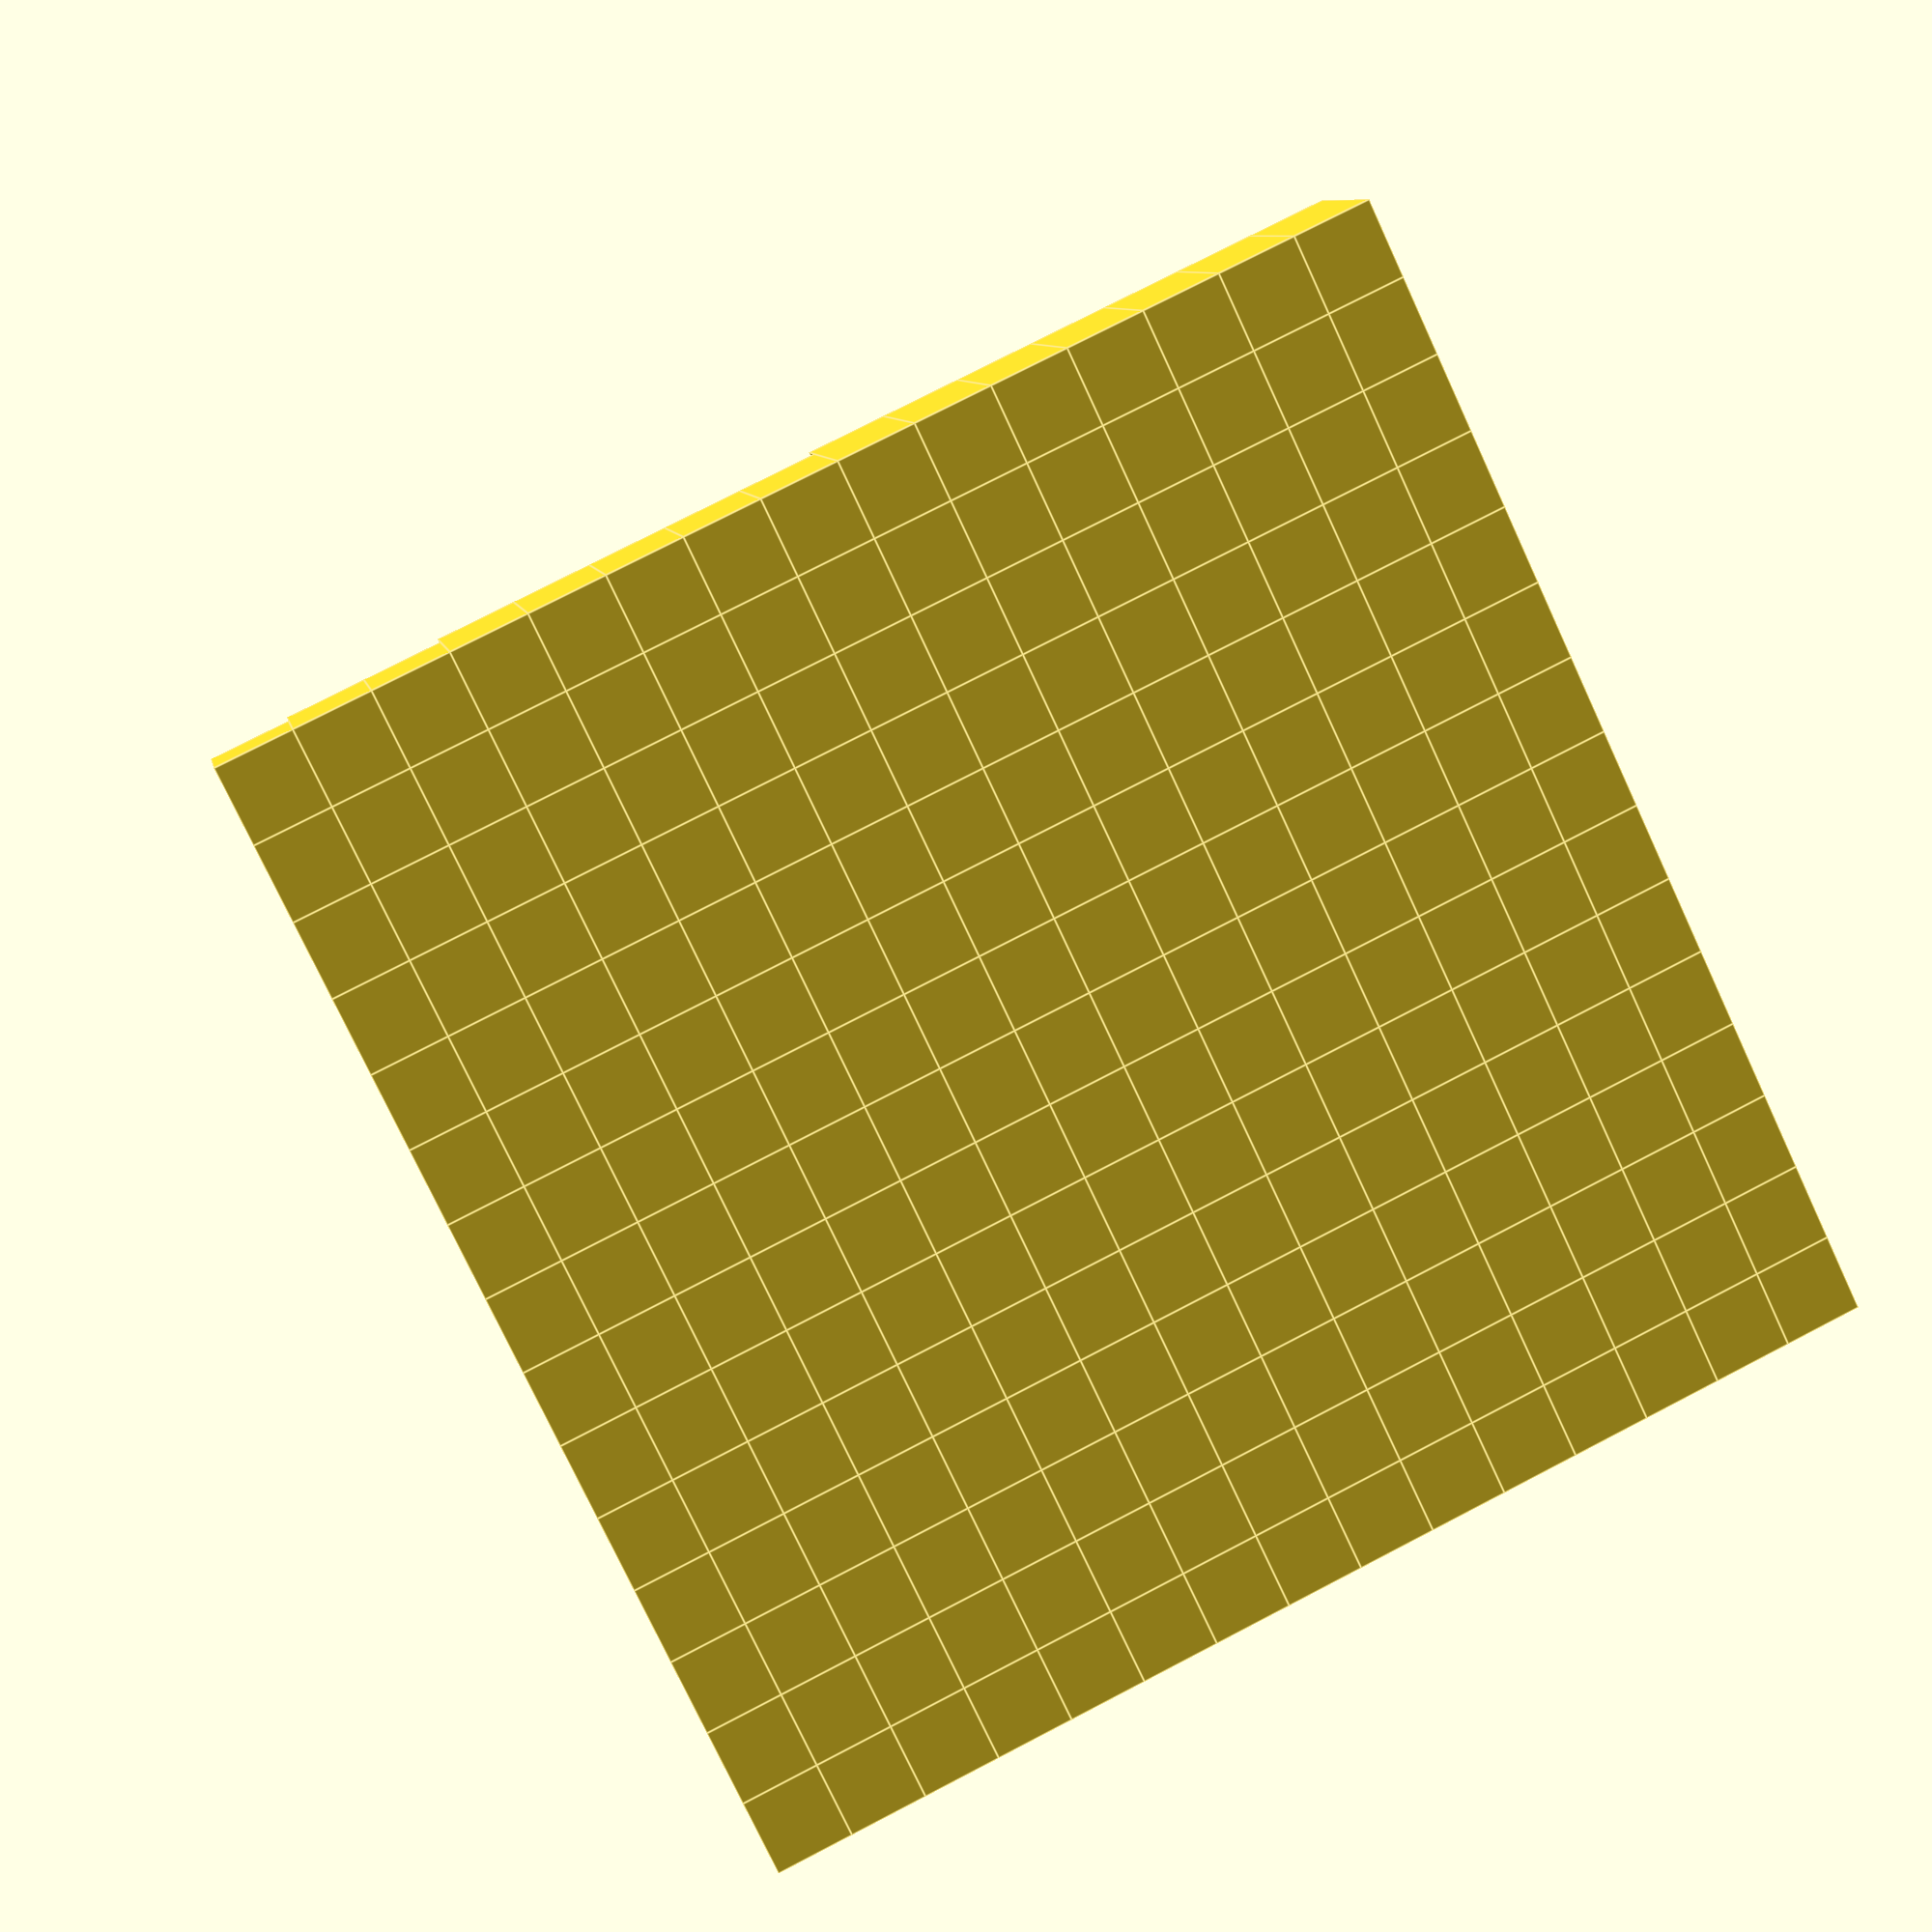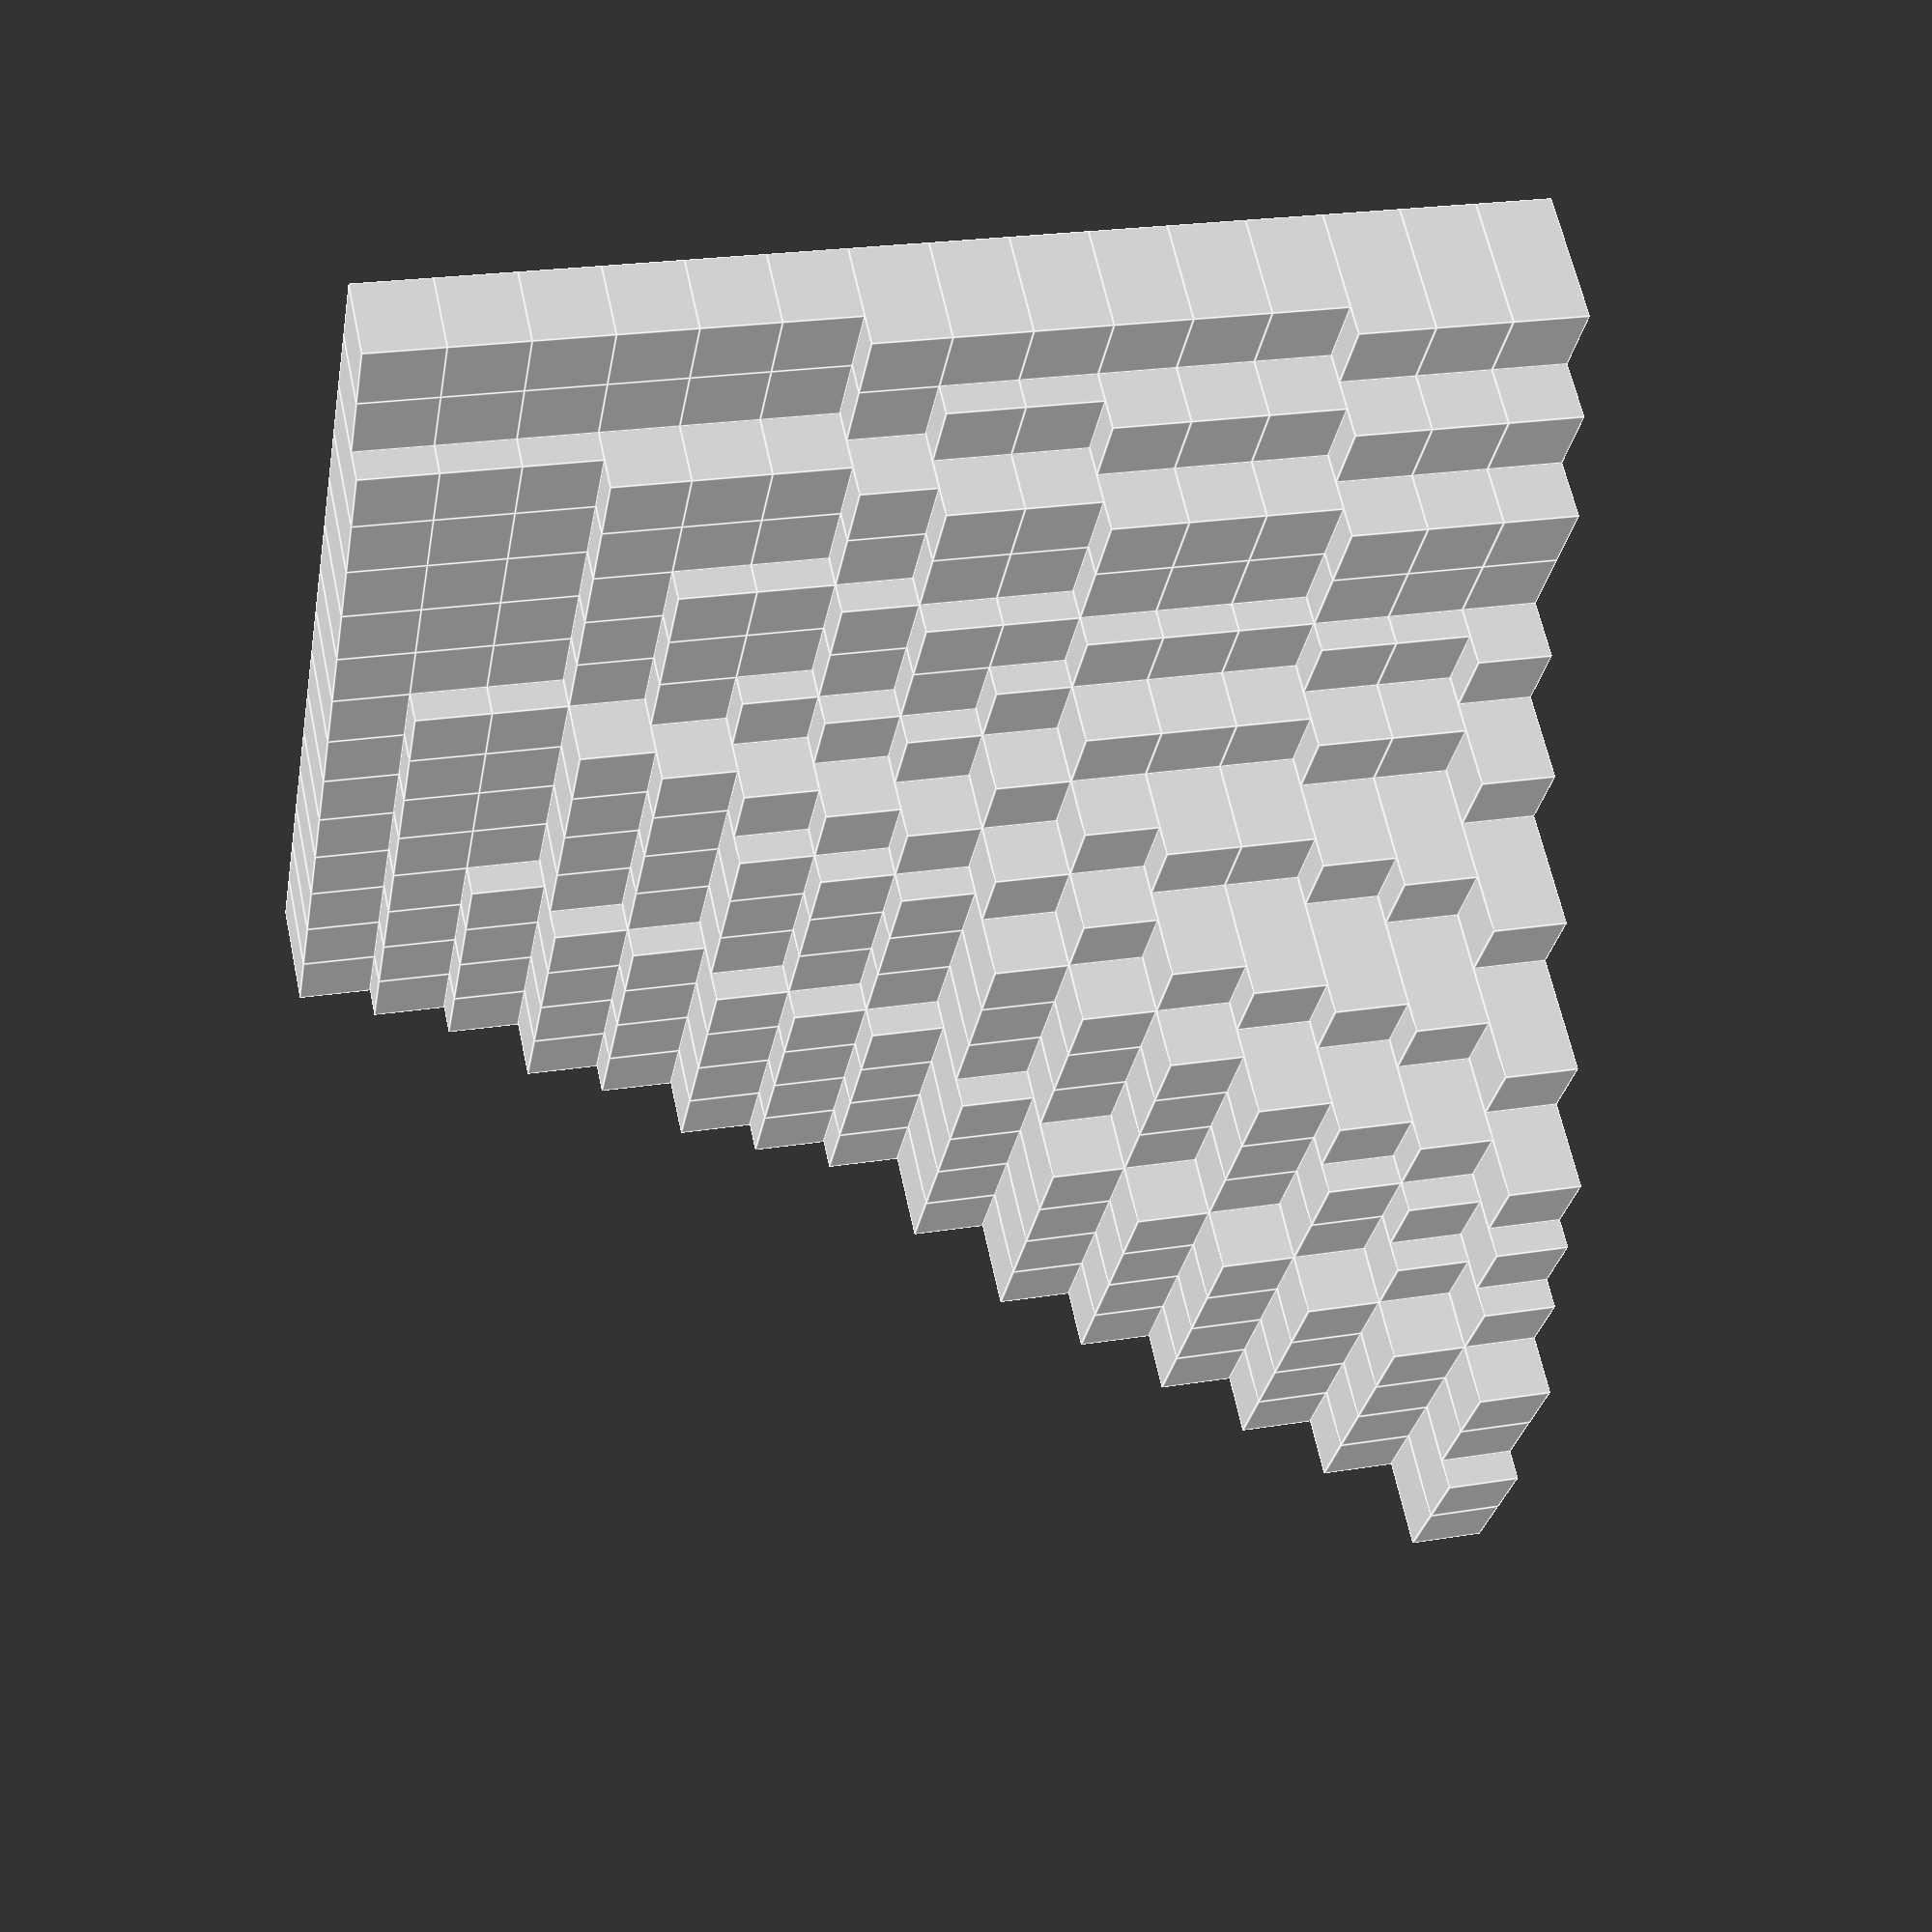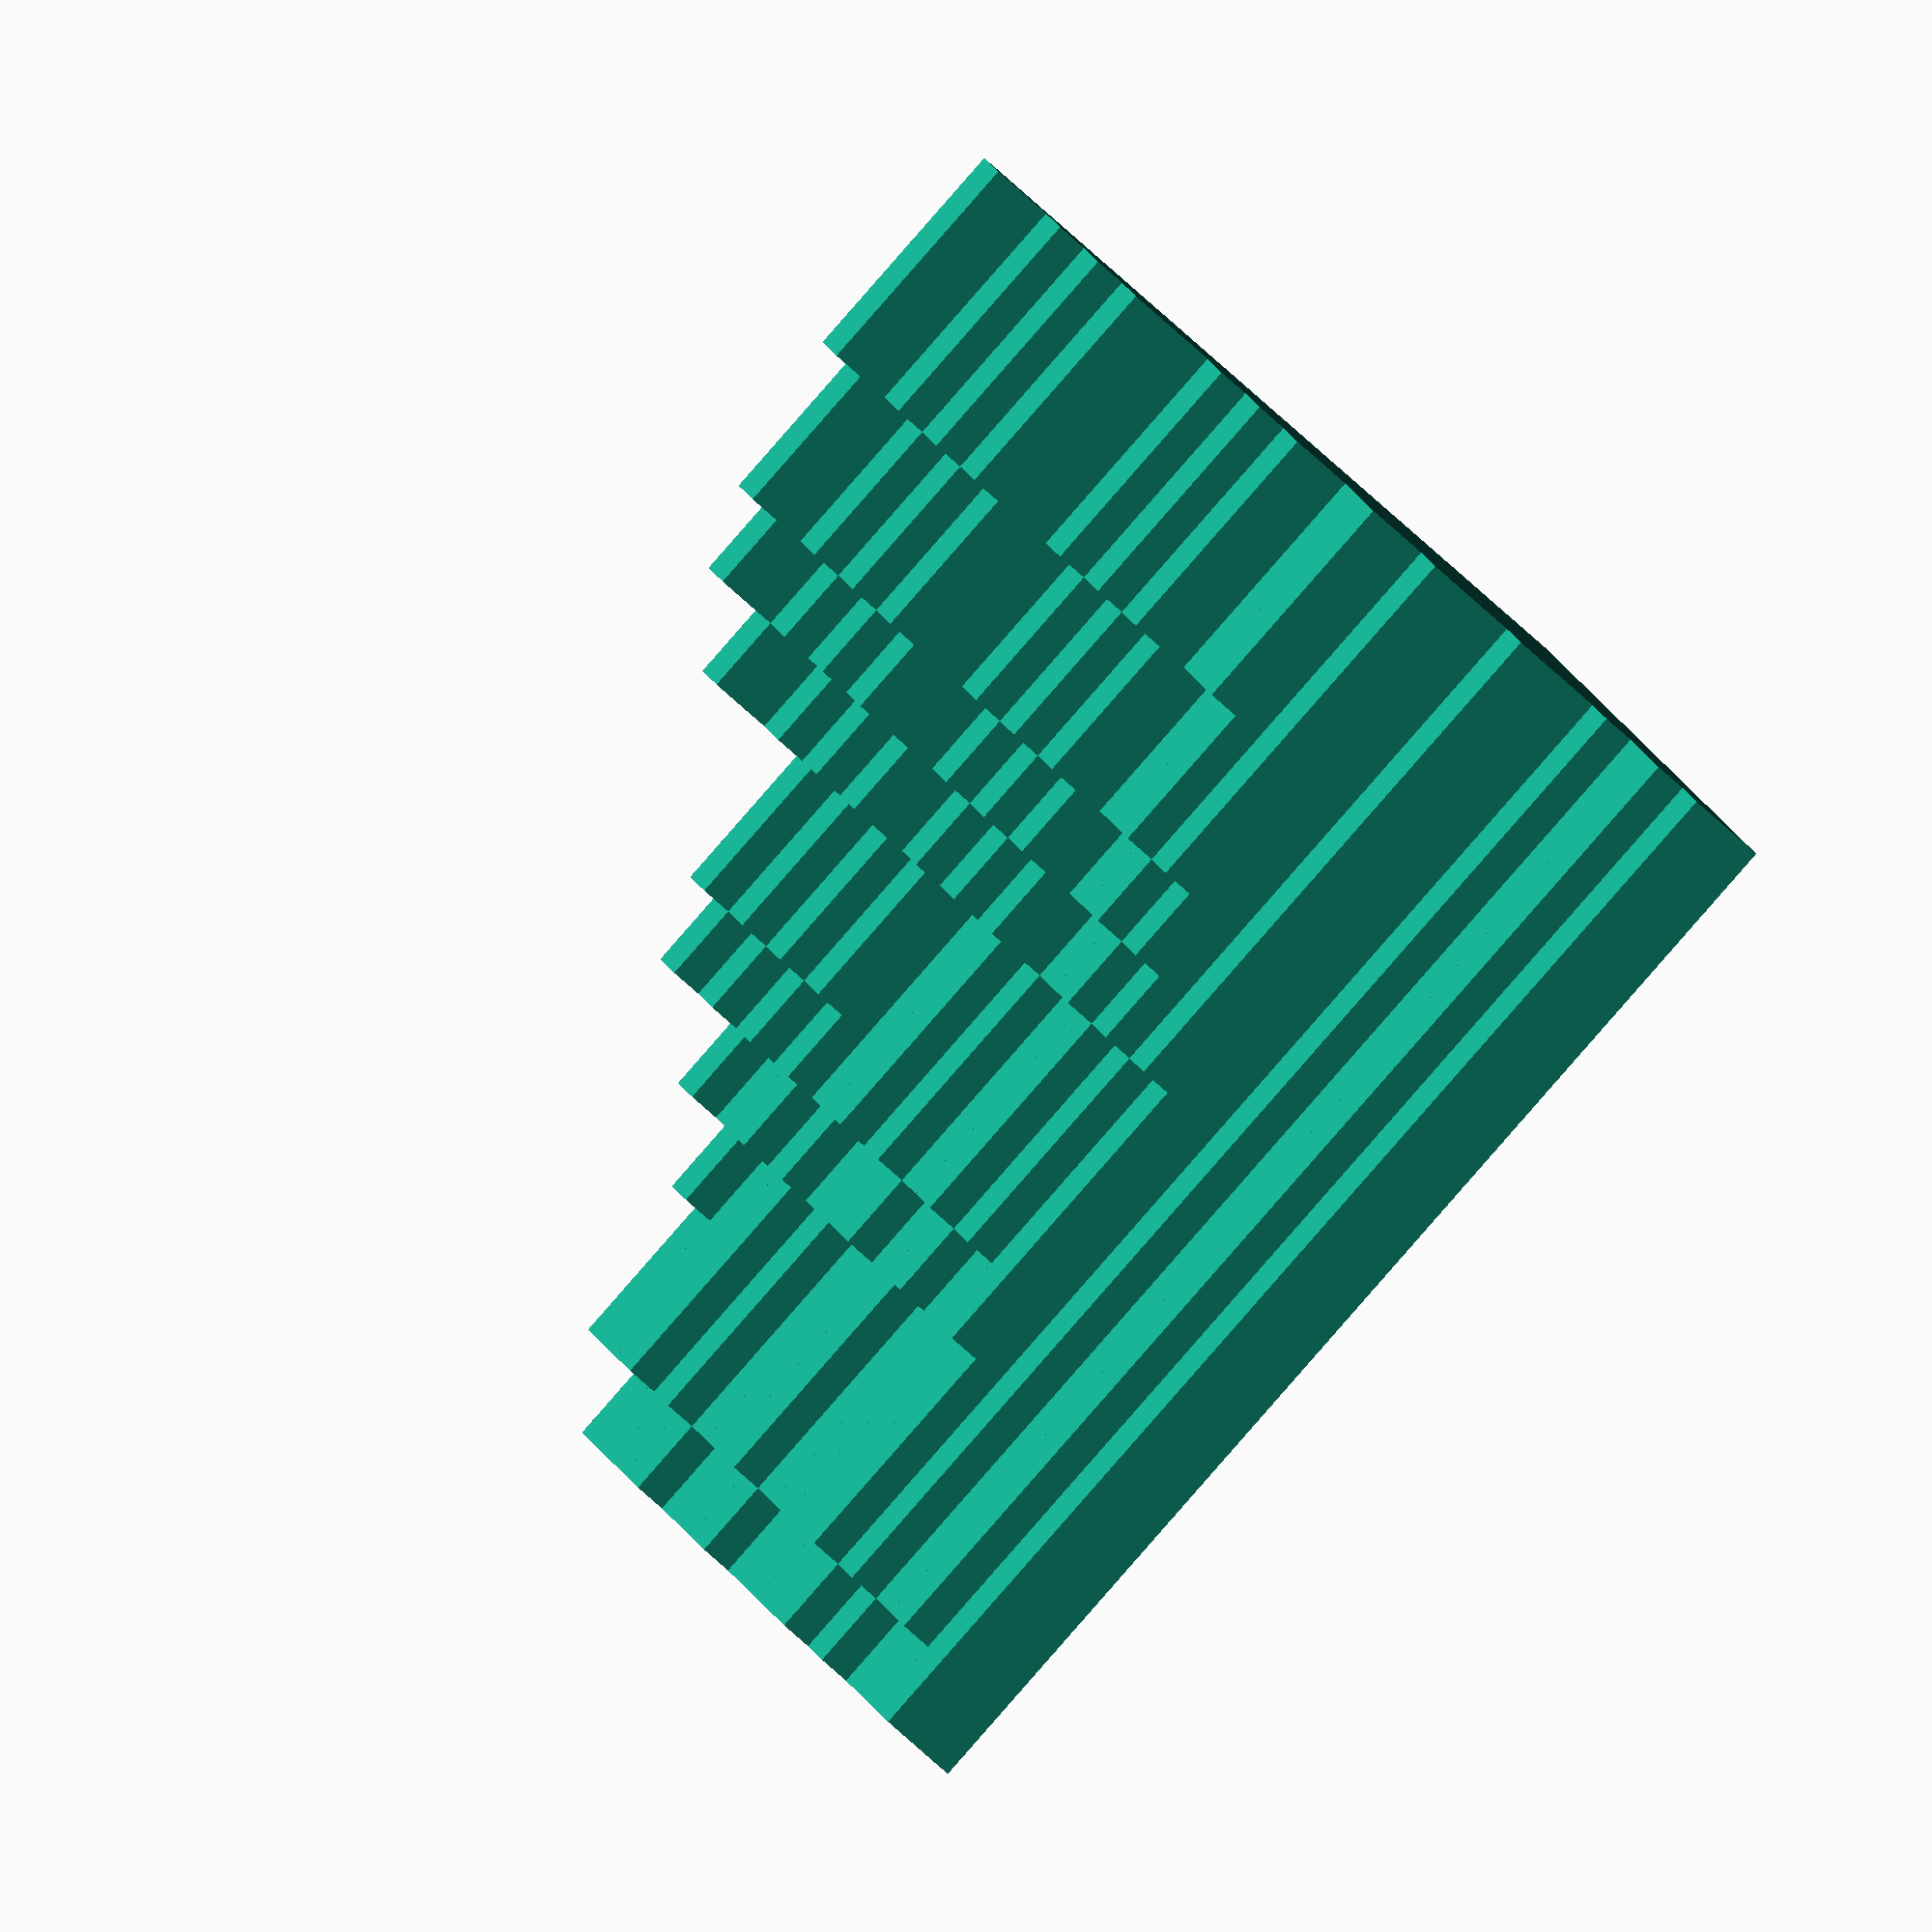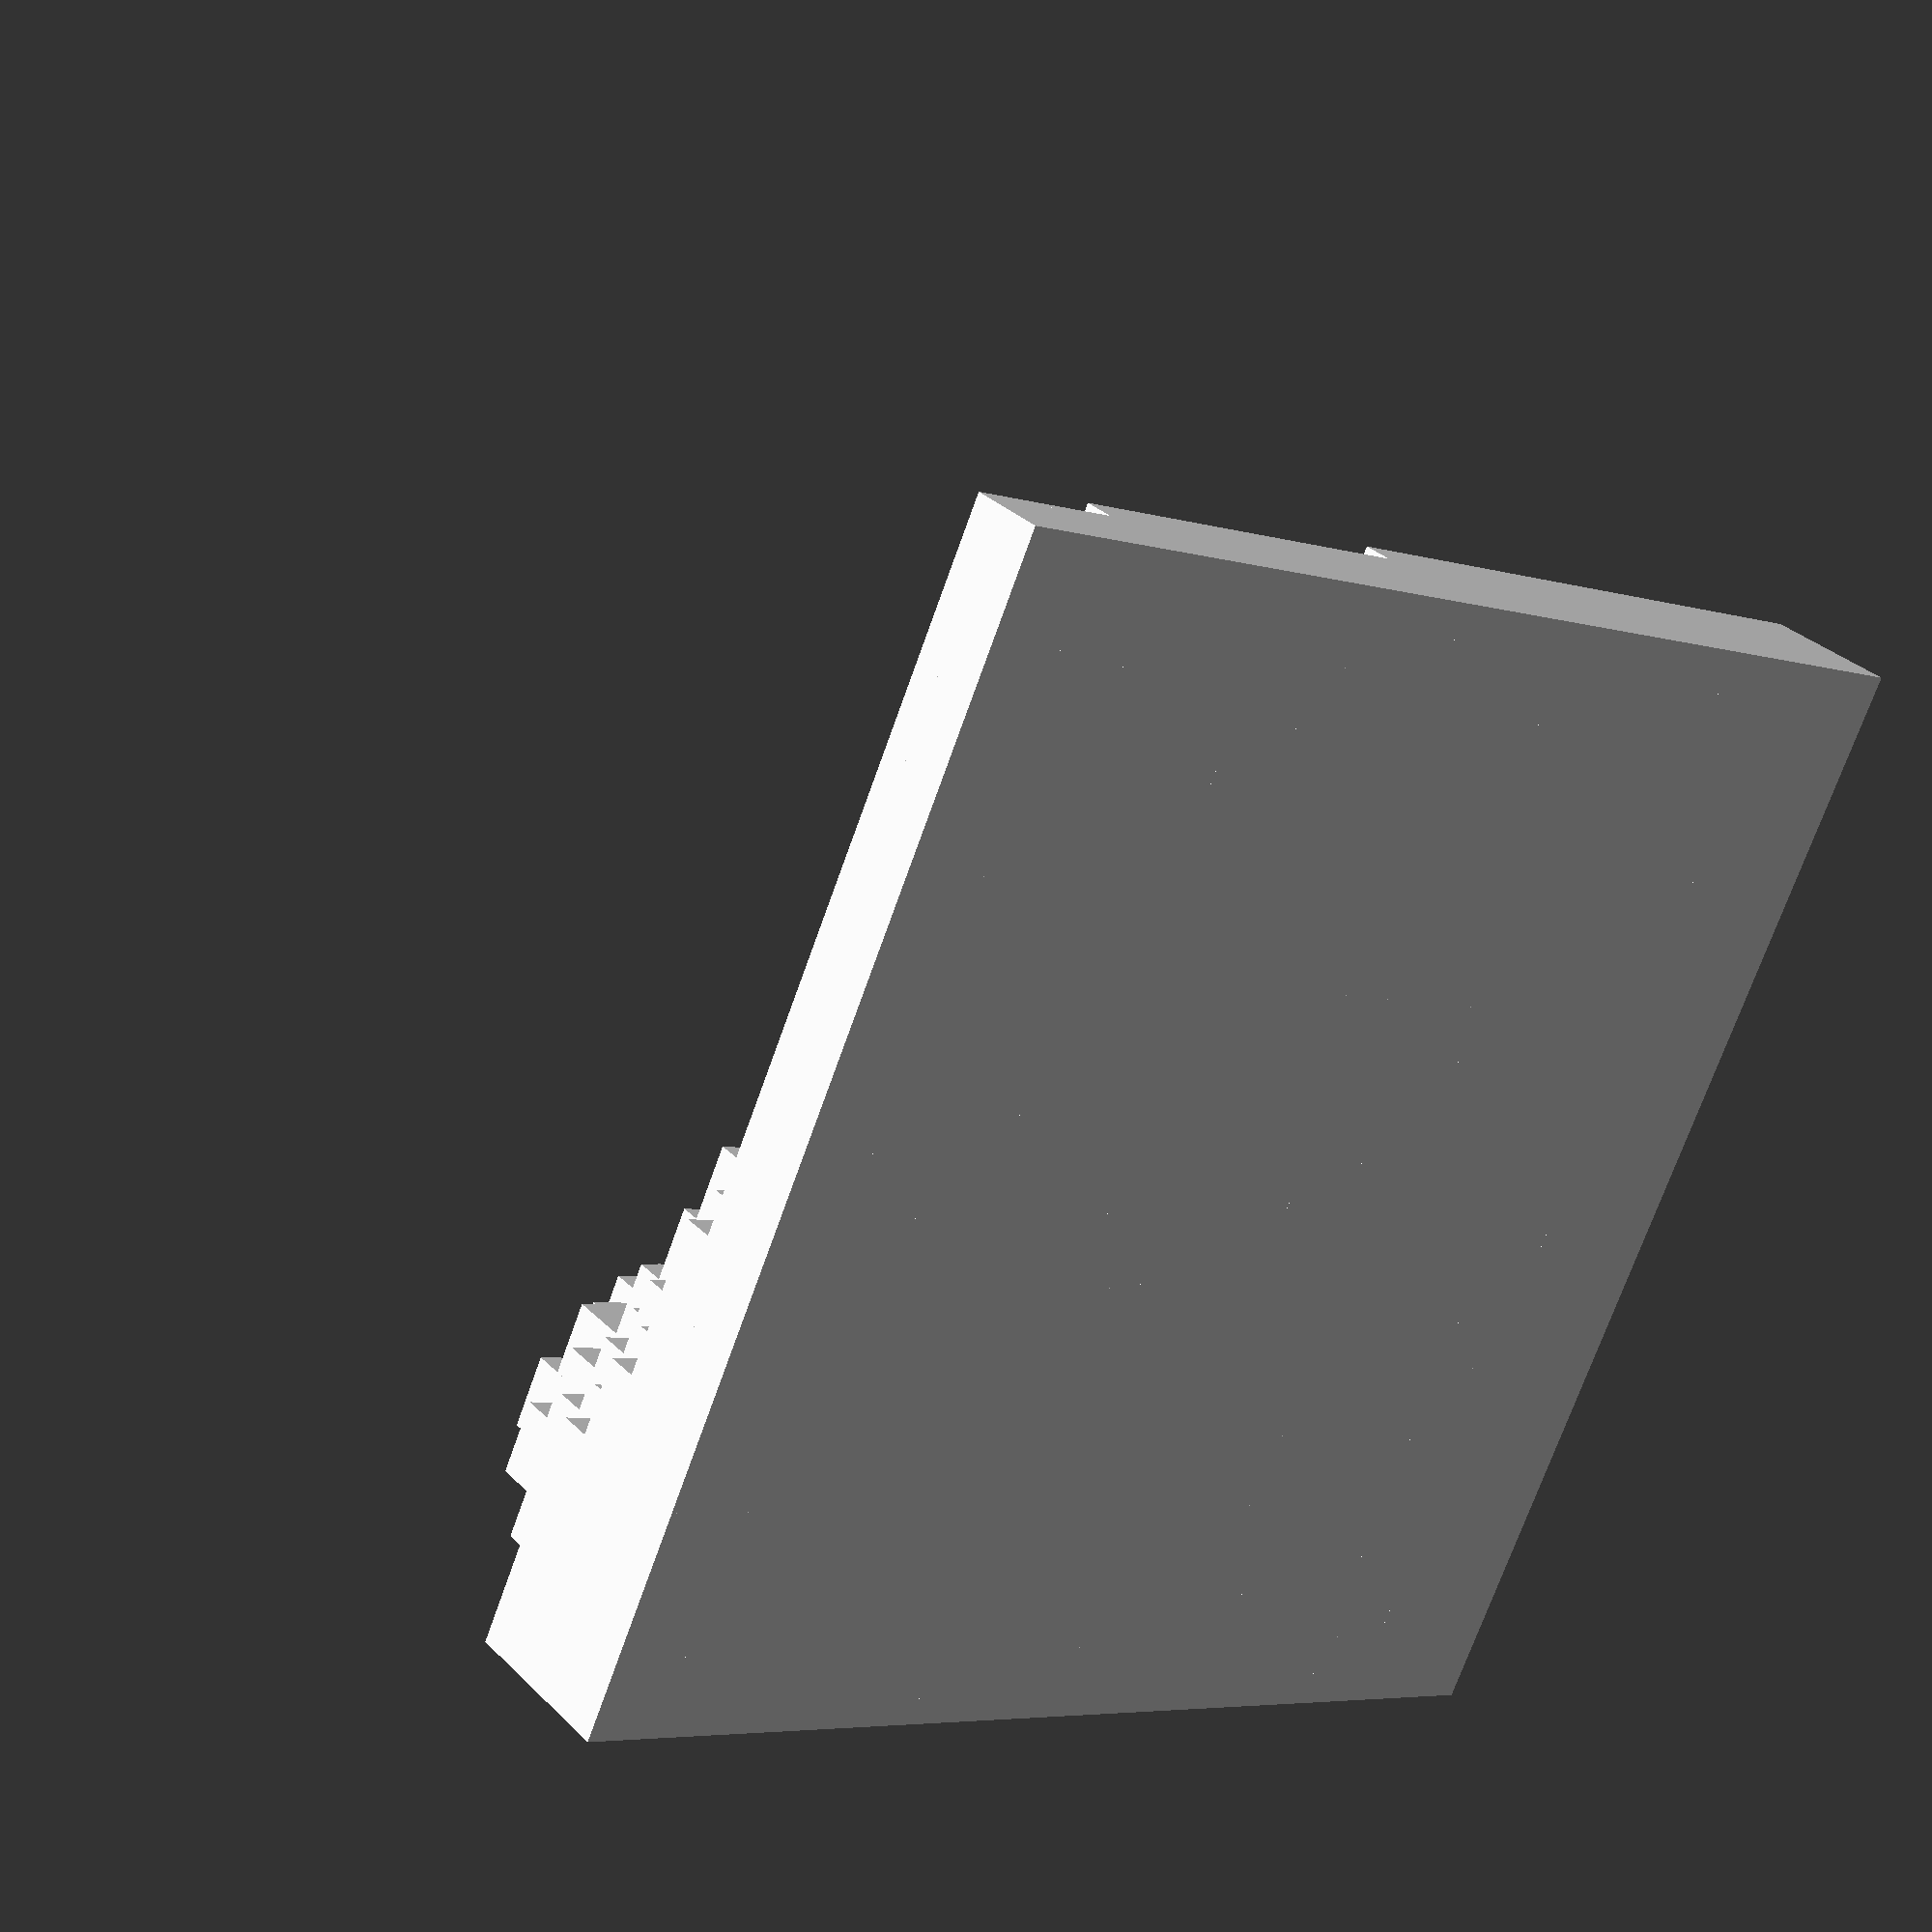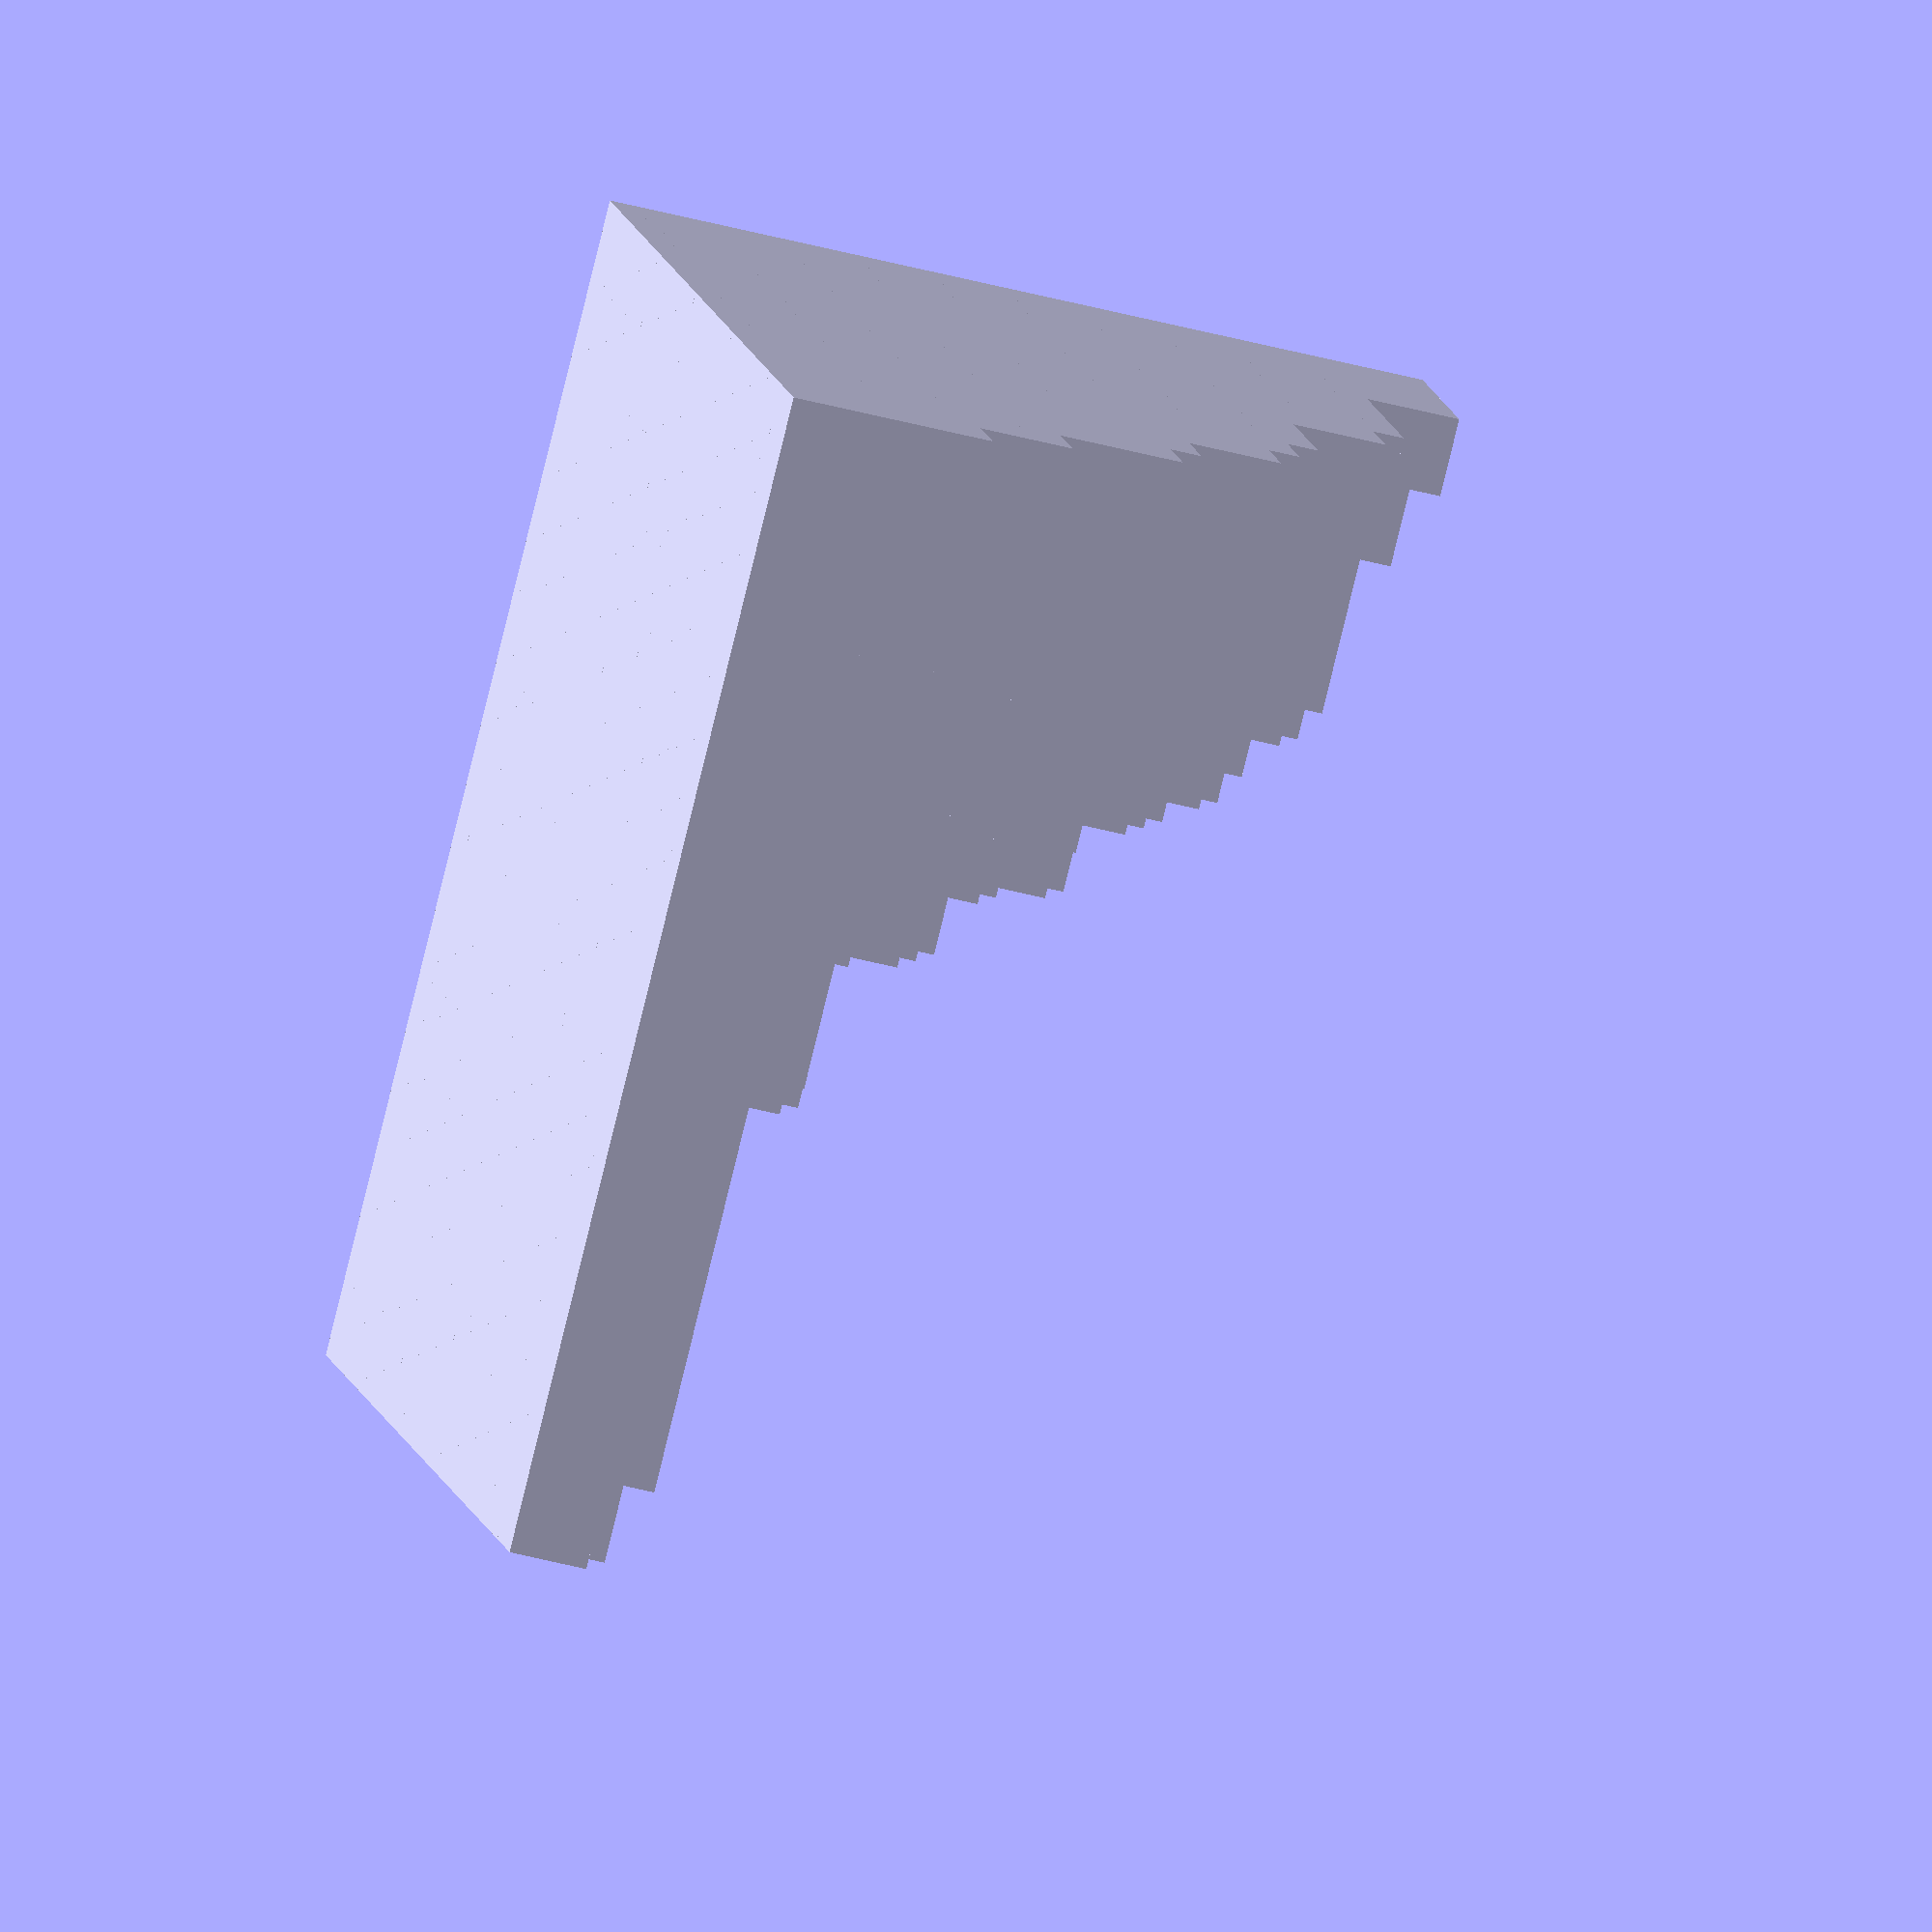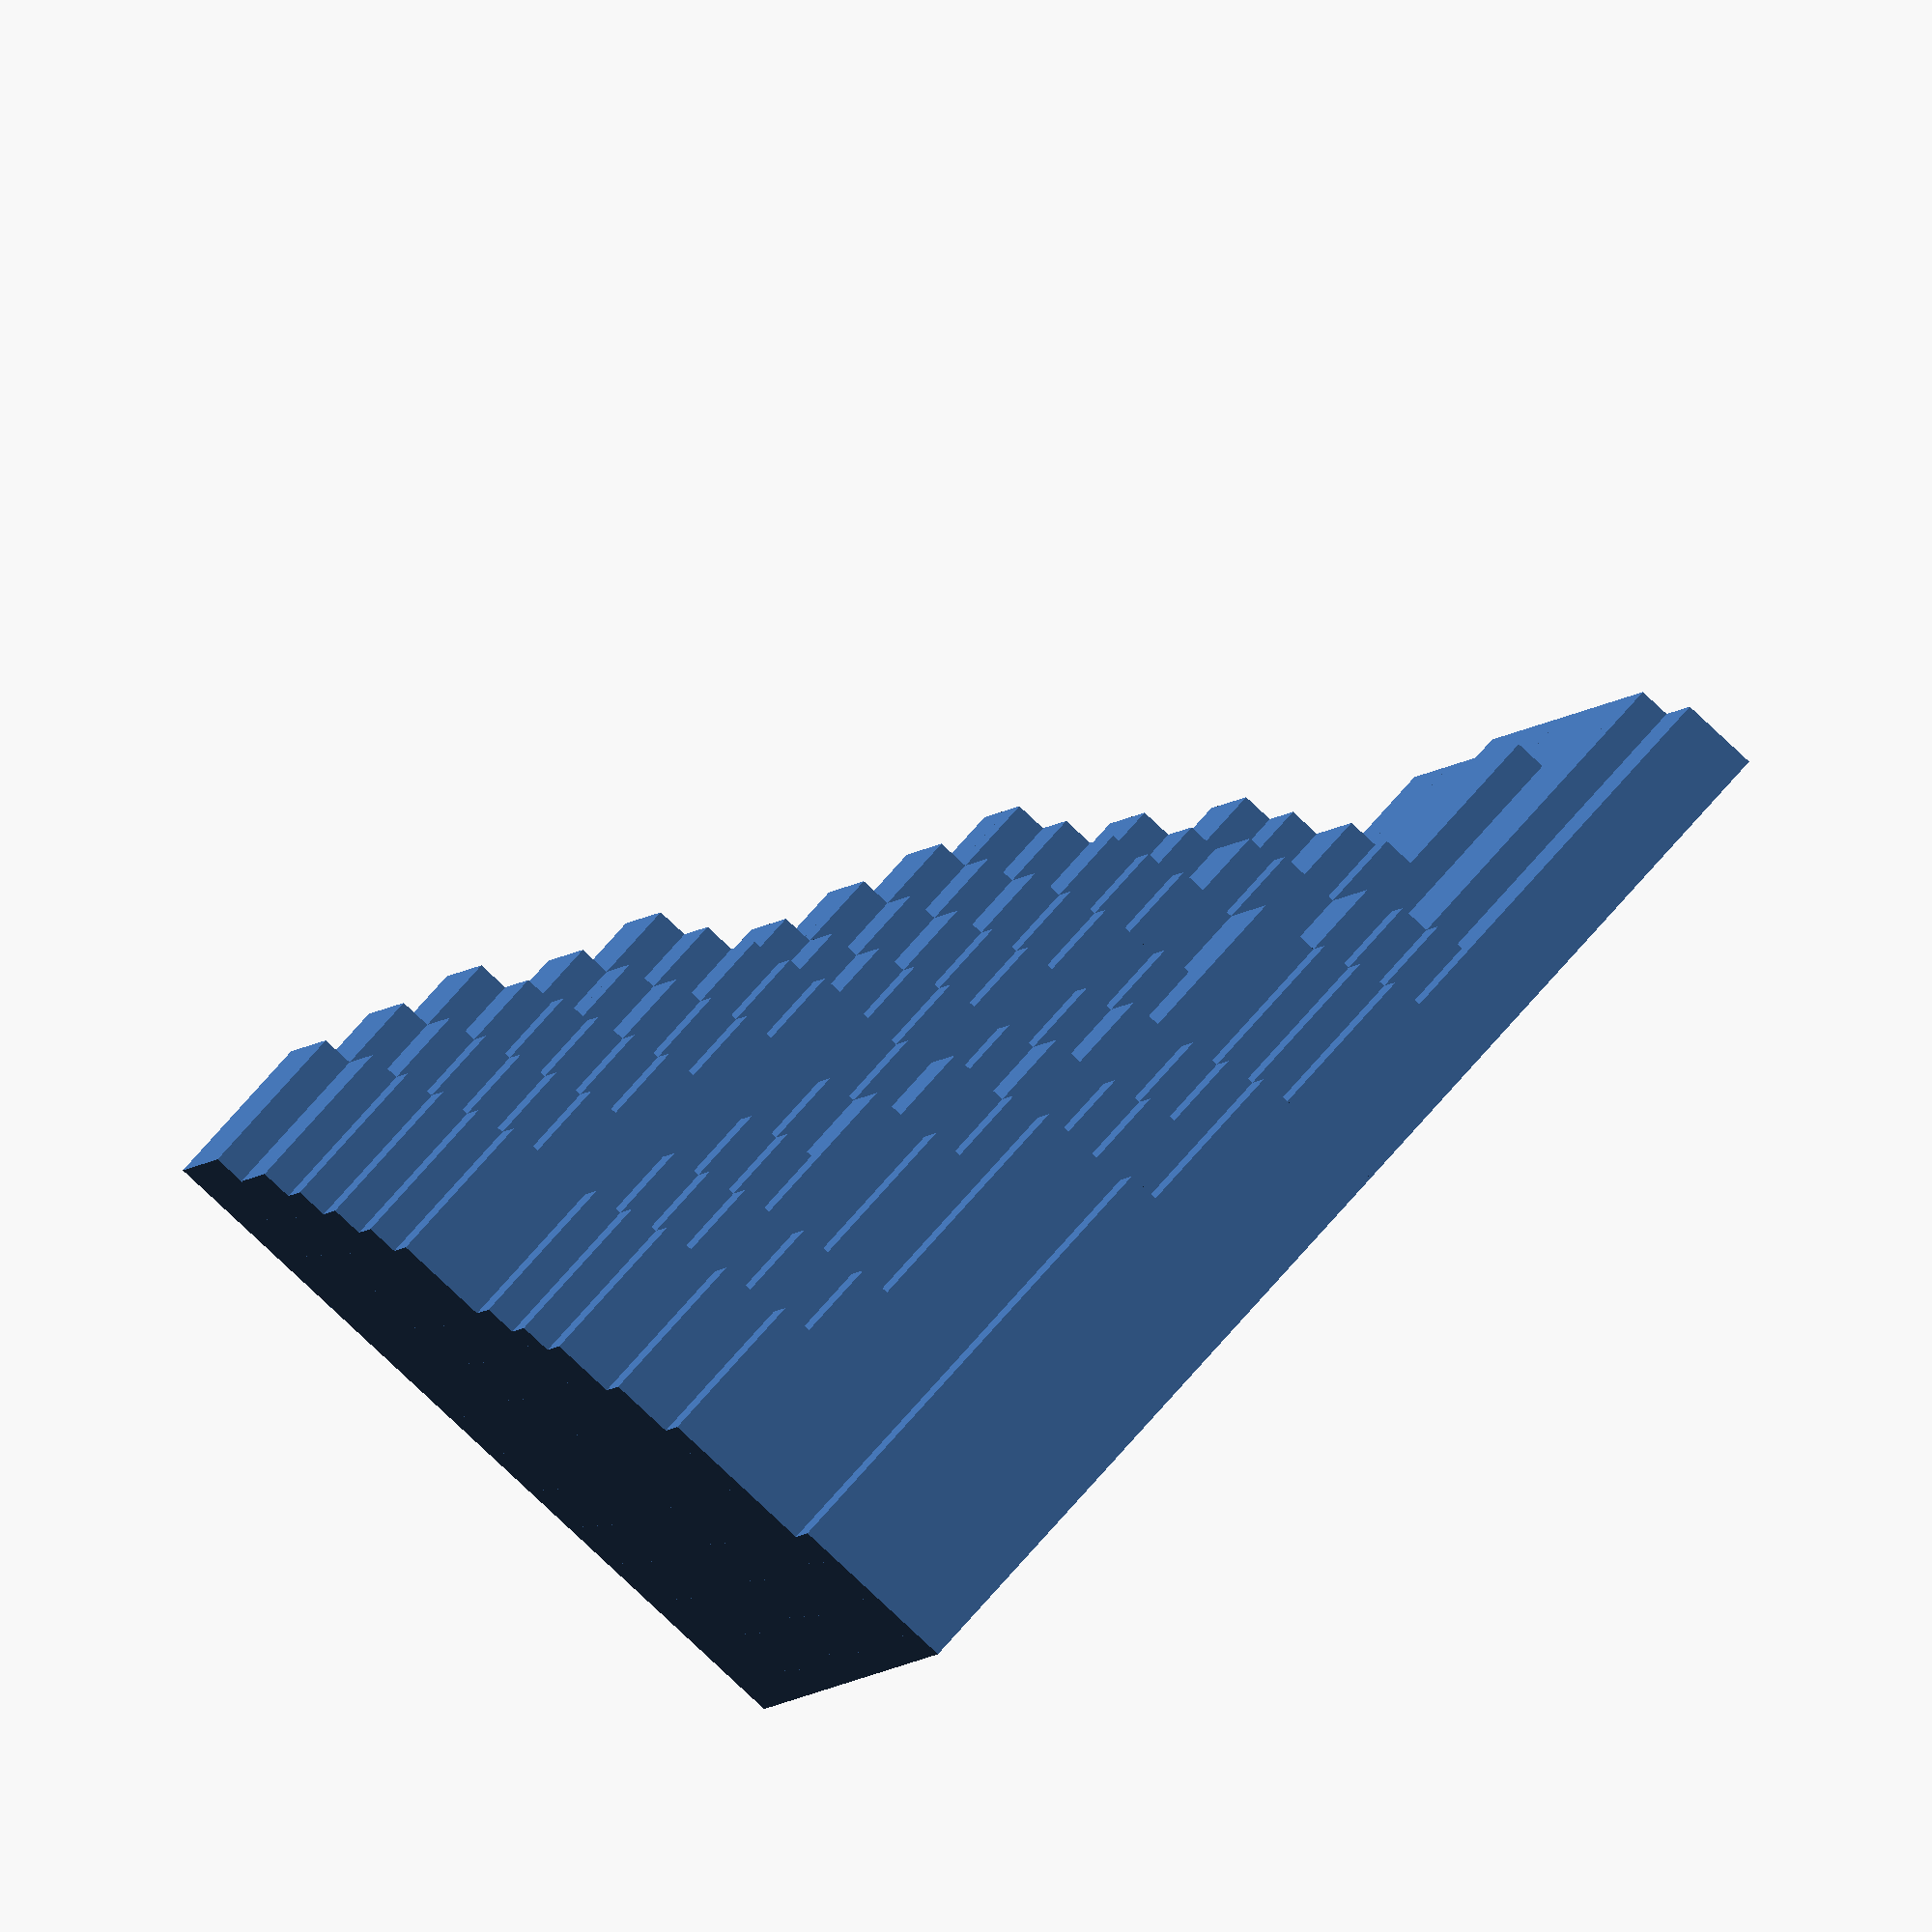
<openscad>
function random_binary(n,threshold) =
  [for (r = rands(0,1,n))
     r < threshold ? 0 : 1
  ];
  
function cumulative_vector(v,vc=[],i=0) =
    i <len(v)
     ? let (ns = i==0 ? v[i] : vc[i-1]+v[i])
       cumulative_vector(v,concat(vc,ns),i+1)
     : vc;
    
function cumulative_matrix (n,threshold,m=[],i=0) =
   i <n
      ? let (ir = random_binary(n,threshold[i]),
             cir = cumulative_vector(ir),
             mn = i==0 ? cir : m[i-1]+cir)
       cumulative_matrix(n,threshold,concat(m,[mn]),i+1)
      : m;
  
module positive (m,n,d,base,vscale) {
 for (i=[0:n-1])
    for (j=[0:n-1])
        translate([i*d,j*d,0])
           cube([d,d,base+vscale*m[i][j]]); 
}

function interpolate(t,a,b) =  // t=0.. 1
     a + t * (b - a);

n=15;
//threshold is interpolated so that later sequences are less random 

threshold=[for (i=[0:n-1]) interpolate(i/(n-1),0.8,.98)]; 
echo(threshold);  
d=5; 
vscale=2; 
base=5; 

m =cumulative_matrix(n,threshold);
echo (m);
positive(m,n,d,base,vscale);

</openscad>
<views>
elev=171.4 azim=25.4 roll=10.6 proj=p view=edges
elev=296.9 azim=100.0 roll=347.9 proj=p view=edges
elev=249.4 azim=165.4 roll=133.0 proj=o view=wireframe
elev=327.8 azim=155.1 roll=143.2 proj=p view=wireframe
elev=48.6 azim=302.9 roll=253.6 proj=o view=wireframe
elev=263.7 azim=77.9 roll=133.0 proj=o view=solid
</views>
